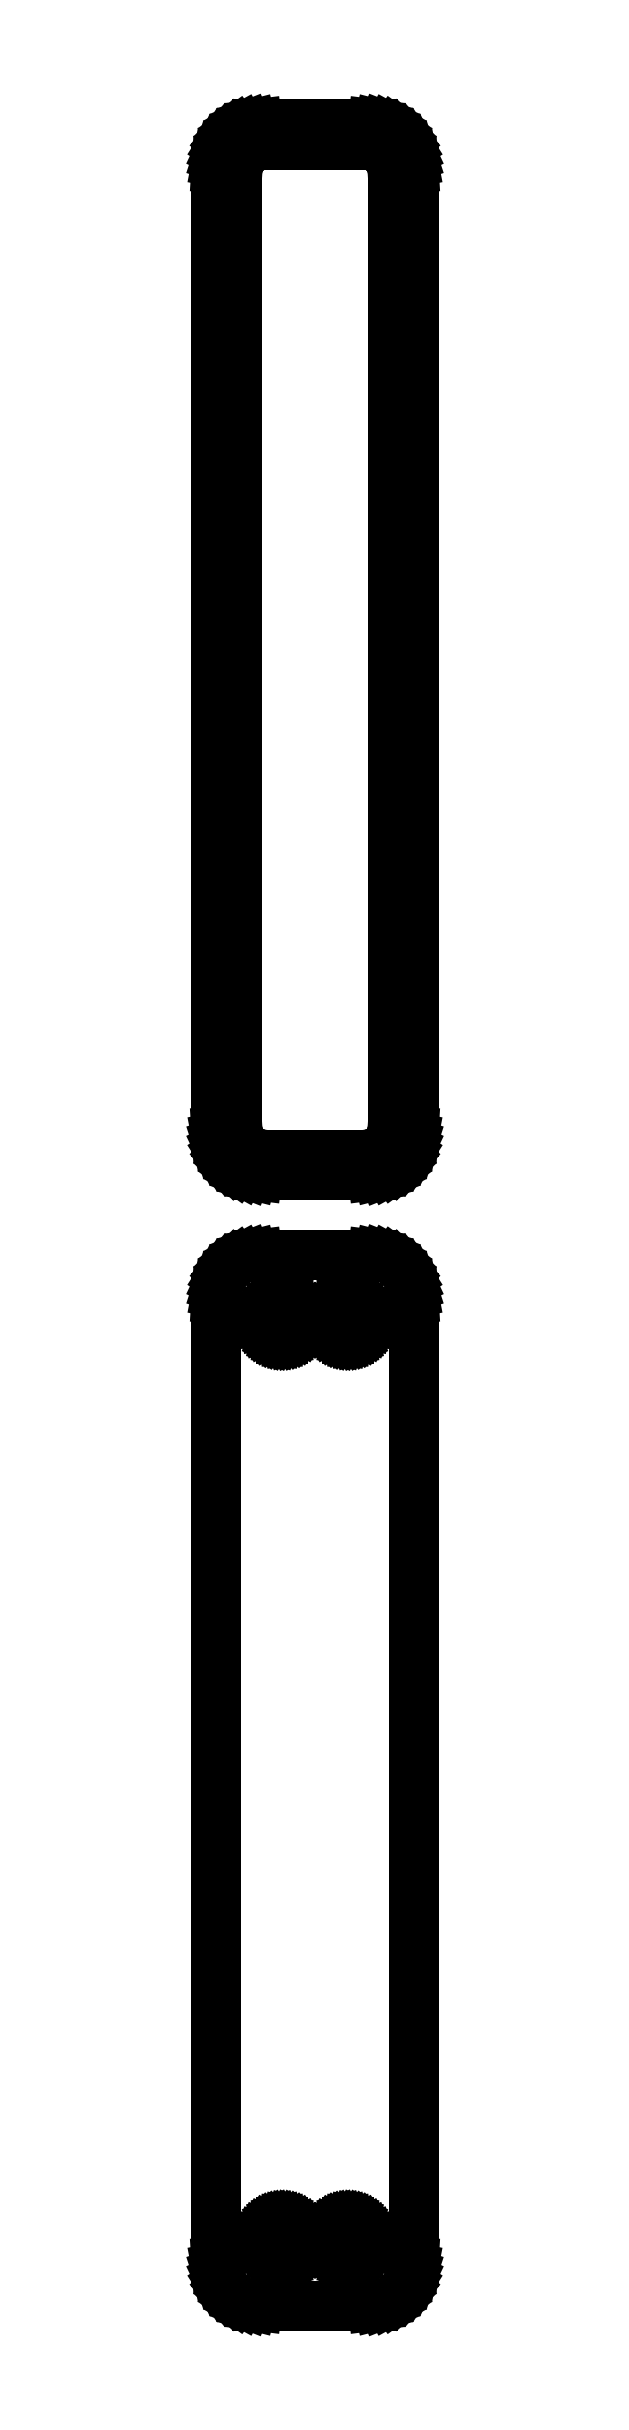
<metadata>
{"format":"dxf","ext":"dxf","renderer":"ezdxf+matplotlib","layout":"modelspace","background":"white","min_lineweight":24,"dpi":150}
</metadata>
<code>
0
SECTION
2
ENTITIES
0
LINE
8
0
10
7.187
20
327.1
11
7.795
21
327.2
0
LINE
8
0
10
7.795
20
327.2
11
8.379
21
327.5
0
LINE
8
0
10
8.379
20
327.5
11
8.929
21
327.8
0
LINE
8
0
10
8.929
20
327.8
11
9.437
21
328.1
0
LINE
8
0
10
9.437
20
328.1
11
9.895
21
328.6
0
LINE
8
0
10
9.895
20
328.6
11
10.3
21
329.1
0
LINE
8
0
10
10.3
20
329.1
11
10.63
21
329.6
0
LINE
8
0
10
10.63
20
329.6
11
10.9
21
330.2
0
LINE
8
0
10
10.9
20
330.2
11
11.09
21
330.8
0
LINE
8
0
10
11.09
20
330.8
11
11.21
21
331.4
0
LINE
8
0
10
11.21
20
331.4
11
11.25
21
332
0
LINE
8
0
10
11.25
20
332
11
11.25
21
442
0
LINE
8
0
10
11.25
20
442
11
11.21
21
442.6
0
LINE
8
0
10
11.21
20
442.6
11
11.09
21
443.2
0
LINE
8
0
10
11.09
20
443.2
11
10.9
21
443.8
0
LINE
8
0
10
10.9
20
443.8
11
10.63
21
444.4
0
LINE
8
0
10
10.63
20
444.4
11
10.3
21
444.9
0
LINE
8
0
10
10.3
20
444.9
11
9.895
21
445.4
0
LINE
8
0
10
9.895
20
445.4
11
9.437
21
445.9
0
LINE
8
0
10
9.437
20
445.9
11
8.929
21
446.2
0
LINE
8
0
10
8.929
20
446.2
11
8.379
21
446.5
0
LINE
8
0
10
8.379
20
446.5
11
7.795
21
446.8
0
LINE
8
0
10
7.795
20
446.8
11
7.187
21
446.9
0
LINE
8
0
10
7.187
20
446.9
11
6.564
21
447
0
LINE
8
0
10
6.564
20
447
11
-6.564
21
447
0
LINE
8
0
10
-6.564
20
447
11
-7.187
21
446.9
0
LINE
8
0
10
-7.187
20
446.9
11
-7.795
21
446.8
0
LINE
8
0
10
-7.795
20
446.8
11
-8.379
21
446.5
0
LINE
8
0
10
-8.379
20
446.5
11
-8.929
21
446.2
0
LINE
8
0
10
-8.929
20
446.2
11
-9.437
21
445.9
0
LINE
8
0
10
-9.437
20
445.9
11
-9.895
21
445.4
0
LINE
8
0
10
-9.895
20
445.4
11
-10.3
21
444.9
0
LINE
8
0
10
-10.3
20
444.9
11
-10.63
21
444.4
0
LINE
8
0
10
-10.63
20
444.4
11
-10.9
21
443.8
0
LINE
8
0
10
-10.9
20
443.8
11
-11.09
21
443.2
0
LINE
8
0
10
-11.09
20
443.2
11
-11.21
21
442.6
0
LINE
8
0
10
-11.21
20
442.6
11
-11.25
21
442
0
LINE
8
0
10
-11.25
20
442
11
-11.25
21
332
0
LINE
8
0
10
-11.25
20
332
11
-11.21
21
331.4
0
LINE
8
0
10
-11.21
20
331.4
11
-11.09
21
330.8
0
LINE
8
0
10
-11.09
20
330.8
11
-10.9
21
330.2
0
LINE
8
0
10
-10.9
20
330.2
11
-10.63
21
329.6
0
LINE
8
0
10
-10.63
20
329.6
11
-10.3
21
329.1
0
LINE
8
0
10
-10.3
20
329.1
11
-9.895
21
328.6
0
LINE
8
0
10
-9.895
20
328.6
11
-9.437
21
328.1
0
LINE
8
0
10
-9.437
20
328.1
11
-8.929
21
327.8
0
LINE
8
0
10
-8.929
20
327.8
11
-8.379
21
327.5
0
LINE
8
0
10
-8.379
20
327.5
11
-7.795
21
327.2
0
LINE
8
0
10
-7.795
20
327.2
11
-7.187
21
327.1
0
LINE
8
0
10
-7.187
20
327.1
11
-6.564
21
327
0
LINE
8
0
10
-6.564
20
327
11
6.564
21
327
0
LINE
8
0
10
6.564
20
327
11
7.187
21
327.1
0
LINE
8
0
10
-5.945
20
329.4
11
-6.333
21
329.4
0
LINE
8
0
10
-6.333
20
329.4
11
-6.712
21
329.5
0
LINE
8
0
10
-6.712
20
329.5
11
-7.075
21
329.7
0
LINE
8
0
10
-7.075
20
329.7
11
-7.418
21
329.9
0
LINE
8
0
10
-7.418
20
329.9
11
-7.734
21
330.1
0
LINE
8
0
10
-7.734
20
330.1
11
-8.019
21
330.4
0
LINE
8
0
10
-8.019
20
330.4
11
-8.268
21
330.7
0
LINE
8
0
10
-8.268
20
330.7
11
-8.478
21
331
0
LINE
8
0
10
-8.478
20
331
11
-8.644
21
331.4
0
LINE
8
0
10
-8.644
20
331.4
11
-8.765
21
331.7
0
LINE
8
0
10
-8.765
20
331.7
11
-8.838
21
332.1
0
LINE
8
0
10
-8.838
20
332.1
11
-8.863
21
332.5
0
LINE
8
0
10
-8.863
20
332.5
11
-8.863
21
441.5
0
LINE
8
0
10
-8.863
20
441.5
11
-8.838
21
441.9
0
LINE
8
0
10
-8.838
20
441.9
11
-8.765
21
442.3
0
LINE
8
0
10
-8.765
20
442.3
11
-8.644
21
442.6
0
LINE
8
0
10
-8.644
20
442.6
11
-8.478
21
443
0
LINE
8
0
10
-8.478
20
443
11
-8.268
21
443.3
0
LINE
8
0
10
-8.268
20
443.3
11
-8.019
21
443.6
0
LINE
8
0
10
-8.019
20
443.6
11
-7.734
21
443.9
0
LINE
8
0
10
-7.734
20
443.9
11
-7.418
21
444.1
0
LINE
8
0
10
-7.418
20
444.1
11
-7.075
21
444.3
0
LINE
8
0
10
-7.075
20
444.3
11
-6.712
21
444.5
0
LINE
8
0
10
-6.712
20
444.5
11
-6.333
21
444.6
0
LINE
8
0
10
-6.333
20
444.6
11
-5.945
21
444.6
0
LINE
8
0
10
-5.945
20
444.6
11
5.945
21
444.6
0
LINE
8
0
10
5.945
20
444.6
11
6.333
21
444.6
0
LINE
8
0
10
6.333
20
444.6
11
6.712
21
444.5
0
LINE
8
0
10
6.712
20
444.5
11
7.075
21
444.3
0
LINE
8
0
10
7.075
20
444.3
11
7.418
21
444.1
0
LINE
8
0
10
7.418
20
444.1
11
7.734
21
443.9
0
LINE
8
0
10
7.734
20
443.9
11
8.019
21
443.6
0
LINE
8
0
10
8.019
20
443.6
11
8.268
21
443.3
0
LINE
8
0
10
8.268
20
443.3
11
8.478
21
443
0
LINE
8
0
10
8.478
20
443
11
8.644
21
442.6
0
LINE
8
0
10
8.644
20
442.6
11
8.765
21
442.3
0
LINE
8
0
10
8.765
20
442.3
11
8.838
21
441.9
0
LINE
8
0
10
8.838
20
441.9
11
8.863
21
441.5
0
LINE
8
0
10
8.863
20
441.5
11
8.863
21
332.5
0
LINE
8
0
10
8.863
20
332.5
11
8.838
21
332.1
0
LINE
8
0
10
8.838
20
332.1
11
8.765
21
331.7
0
LINE
8
0
10
8.765
20
331.7
11
8.644
21
331.4
0
LINE
8
0
10
8.644
20
331.4
11
8.478
21
331
0
LINE
8
0
10
8.478
20
331
11
8.268
21
330.7
0
LINE
8
0
10
8.268
20
330.7
11
8.019
21
330.4
0
LINE
8
0
10
8.019
20
330.4
11
7.734
21
330.1
0
LINE
8
0
10
7.734
20
330.1
11
7.418
21
329.9
0
LINE
8
0
10
7.418
20
329.9
11
7.075
21
329.7
0
LINE
8
0
10
7.075
20
329.7
11
6.712
21
329.5
0
LINE
8
0
10
6.712
20
329.5
11
6.333
21
329.4
0
LINE
8
0
10
6.333
20
329.4
11
5.945
21
329.4
0
LINE
8
0
10
5.945
20
329.4
11
-5.945
21
329.4
0
LINE
8
0
10
7.187
20
198.1
11
7.795
21
198.2
0
LINE
8
0
10
7.795
20
198.2
11
8.379
21
198.5
0
LINE
8
0
10
8.379
20
198.5
11
8.929
21
198.8
0
LINE
8
0
10
8.929
20
198.8
11
9.437
21
199.1
0
LINE
8
0
10
9.437
20
199.1
11
9.895
21
199.6
0
LINE
8
0
10
9.895
20
199.6
11
10.3
21
200.1
0
LINE
8
0
10
10.3
20
200.1
11
10.63
21
200.6
0
LINE
8
0
10
10.63
20
200.6
11
10.9
21
201.2
0
LINE
8
0
10
10.9
20
201.2
11
11.09
21
201.8
0
LINE
8
0
10
11.09
20
201.8
11
11.21
21
202.4
0
LINE
8
0
10
11.21
20
202.4
11
11.25
21
203
0
LINE
8
0
10
11.25
20
203
11
11.25
21
313
0
LINE
8
0
10
11.25
20
313
11
11.21
21
313.6
0
LINE
8
0
10
11.21
20
313.6
11
11.09
21
314.2
0
LINE
8
0
10
11.09
20
314.2
11
10.9
21
314.8
0
LINE
8
0
10
10.9
20
314.8
11
10.63
21
315.4
0
LINE
8
0
10
10.63
20
315.4
11
10.3
21
315.9
0
LINE
8
0
10
10.3
20
315.9
11
9.895
21
316.4
0
LINE
8
0
10
9.895
20
316.4
11
9.437
21
316.9
0
LINE
8
0
10
9.437
20
316.9
11
8.929
21
317.2
0
LINE
8
0
10
8.929
20
317.2
11
8.379
21
317.5
0
LINE
8
0
10
8.379
20
317.5
11
7.795
21
317.8
0
LINE
8
0
10
7.795
20
317.8
11
7.187
21
317.9
0
LINE
8
0
10
7.187
20
317.9
11
6.564
21
318
0
LINE
8
0
10
6.564
20
318
11
-6.564
21
318
0
LINE
8
0
10
-6.564
20
318
11
-7.187
21
317.9
0
LINE
8
0
10
-7.187
20
317.9
11
-7.795
21
317.8
0
LINE
8
0
10
-7.795
20
317.8
11
-8.379
21
317.5
0
LINE
8
0
10
-8.379
20
317.5
11
-8.929
21
317.2
0
LINE
8
0
10
-8.929
20
317.2
11
-9.437
21
316.9
0
LINE
8
0
10
-9.437
20
316.9
11
-9.895
21
316.4
0
LINE
8
0
10
-9.895
20
316.4
11
-10.3
21
315.9
0
LINE
8
0
10
-10.3
20
315.9
11
-10.63
21
315.4
0
LINE
8
0
10
-10.63
20
315.4
11
-10.9
21
314.8
0
LINE
8
0
10
-10.9
20
314.8
11
-11.09
21
314.2
0
LINE
8
0
10
-11.09
20
314.2
11
-11.21
21
313.6
0
LINE
8
0
10
-11.21
20
313.6
11
-11.25
21
313
0
LINE
8
0
10
-11.25
20
313
11
-11.25
21
203
0
LINE
8
0
10
-11.25
20
203
11
-11.21
21
202.4
0
LINE
8
0
10
-11.21
20
202.4
11
-11.09
21
201.8
0
LINE
8
0
10
-11.09
20
201.8
11
-10.9
21
201.2
0
LINE
8
0
10
-10.9
20
201.2
11
-10.63
21
200.6
0
LINE
8
0
10
-10.63
20
200.6
11
-10.3
21
200.1
0
LINE
8
0
10
-10.3
20
200.1
11
-9.895
21
199.6
0
LINE
8
0
10
-9.895
20
199.6
11
-9.437
21
199.1
0
LINE
8
0
10
-9.437
20
199.1
11
-8.929
21
198.8
0
LINE
8
0
10
-8.929
20
198.8
11
-8.379
21
198.5
0
LINE
8
0
10
-8.379
20
198.5
11
-7.795
21
198.2
0
LINE
8
0
10
-7.795
20
198.2
11
-7.187
21
198.1
0
LINE
8
0
10
-7.187
20
198.1
11
-6.564
21
198
0
LINE
8
0
10
-6.564
20
198
11
6.564
21
198
0
LINE
8
0
10
6.564
20
198
11
7.187
21
198.1
0
LINE
8
0
10
3.616
20
308.4
11
3.35
21
308.4
0
LINE
8
0
10
3.35
20
308.4
11
3.09
21
308.5
0
LINE
8
0
10
3.09
20
308.5
11
2.841
21
308.6
0
LINE
8
0
10
2.841
20
308.6
11
2.606
21
308.7
0
LINE
8
0
10
2.606
20
308.7
11
2.389
21
308.9
0
LINE
8
0
10
2.389
20
308.9
11
2.193
21
309
0
LINE
8
0
10
2.193
20
309
11
2.023
21
309.2
0
LINE
8
0
10
2.023
20
309.2
11
1.879
21
309.5
0
LINE
8
0
10
1.879
20
309.5
11
1.765
21
309.7
0
LINE
8
0
10
1.765
20
309.7
11
1.682
21
310
0
LINE
8
0
10
1.682
20
310
11
1.632
21
310.2
0
LINE
8
0
10
1.632
20
310.2
11
1.615
21
310.5
0
LINE
8
0
10
1.615
20
310.5
11
1.632
21
310.8
0
LINE
8
0
10
1.632
20
310.8
11
1.682
21
311
0
LINE
8
0
10
1.682
20
311
11
1.765
21
311.3
0
LINE
8
0
10
1.765
20
311.3
11
1.879
21
311.5
0
LINE
8
0
10
1.879
20
311.5
11
2.023
21
311.8
0
LINE
8
0
10
2.023
20
311.8
11
2.193
21
312
0
LINE
8
0
10
2.193
20
312
11
2.389
21
312.1
0
LINE
8
0
10
2.389
20
312.1
11
2.606
21
312.3
0
LINE
8
0
10
2.606
20
312.3
11
2.841
21
312.4
0
LINE
8
0
10
2.841
20
312.4
11
3.09
21
312.5
0
LINE
8
0
10
3.09
20
312.5
11
3.35
21
312.6
0
LINE
8
0
10
3.35
20
312.6
11
3.616
21
312.6
0
LINE
8
0
10
3.616
20
312.6
11
3.884
21
312.6
0
LINE
8
0
10
3.884
20
312.6
11
4.15
21
312.6
0
LINE
8
0
10
4.15
20
312.6
11
4.41
21
312.5
0
LINE
8
0
10
4.41
20
312.5
11
4.659
21
312.4
0
LINE
8
0
10
4.659
20
312.4
11
4.894
21
312.3
0
LINE
8
0
10
4.894
20
312.3
11
5.111
21
312.1
0
LINE
8
0
10
5.111
20
312.1
11
5.307
21
312
0
LINE
8
0
10
5.307
20
312
11
5.477
21
311.8
0
LINE
8
0
10
5.477
20
311.8
11
5.621
21
311.5
0
LINE
8
0
10
5.621
20
311.5
11
5.735
21
311.3
0
LINE
8
0
10
5.735
20
311.3
11
5.818
21
311
0
LINE
8
0
10
5.818
20
311
11
5.868
21
310.8
0
LINE
8
0
10
5.868
20
310.8
11
5.885
21
310.5
0
LINE
8
0
10
5.885
20
310.5
11
5.868
21
310.2
0
LINE
8
0
10
5.868
20
310.2
11
5.818
21
310
0
LINE
8
0
10
5.818
20
310
11
5.735
21
309.7
0
LINE
8
0
10
5.735
20
309.7
11
5.621
21
309.5
0
LINE
8
0
10
5.621
20
309.5
11
5.477
21
309.2
0
LINE
8
0
10
5.477
20
309.2
11
5.307
21
309
0
LINE
8
0
10
5.307
20
309
11
5.111
21
308.9
0
LINE
8
0
10
5.111
20
308.9
11
4.894
21
308.7
0
LINE
8
0
10
4.894
20
308.7
11
4.659
21
308.6
0
LINE
8
0
10
4.659
20
308.6
11
4.41
21
308.5
0
LINE
8
0
10
4.41
20
308.5
11
4.15
21
308.4
0
LINE
8
0
10
4.15
20
308.4
11
3.884
21
308.4
0
LINE
8
0
10
3.884
20
308.4
11
3.616
21
308.4
0
LINE
8
0
10
-3.884
20
308.4
11
-4.15
21
308.4
0
LINE
8
0
10
-4.15
20
308.4
11
-4.41
21
308.5
0
LINE
8
0
10
-4.41
20
308.5
11
-4.659
21
308.6
0
LINE
8
0
10
-4.659
20
308.6
11
-4.894
21
308.7
0
LINE
8
0
10
-4.894
20
308.7
11
-5.111
21
308.9
0
LINE
8
0
10
-5.111
20
308.9
11
-5.307
21
309
0
LINE
8
0
10
-5.307
20
309
11
-5.477
21
309.2
0
LINE
8
0
10
-5.477
20
309.2
11
-5.621
21
309.5
0
LINE
8
0
10
-5.621
20
309.5
11
-5.735
21
309.7
0
LINE
8
0
10
-5.735
20
309.7
11
-5.818
21
310
0
LINE
8
0
10
-5.818
20
310
11
-5.868
21
310.2
0
LINE
8
0
10
-5.868
20
310.2
11
-5.885
21
310.5
0
LINE
8
0
10
-5.885
20
310.5
11
-5.868
21
310.8
0
LINE
8
0
10
-5.868
20
310.8
11
-5.818
21
311
0
LINE
8
0
10
-5.818
20
311
11
-5.735
21
311.3
0
LINE
8
0
10
-5.735
20
311.3
11
-5.621
21
311.5
0
LINE
8
0
10
-5.621
20
311.5
11
-5.477
21
311.8
0
LINE
8
0
10
-5.477
20
311.8
11
-5.307
21
312
0
LINE
8
0
10
-5.307
20
312
11
-5.111
21
312.1
0
LINE
8
0
10
-5.111
20
312.1
11
-4.894
21
312.3
0
LINE
8
0
10
-4.894
20
312.3
11
-4.659
21
312.4
0
LINE
8
0
10
-4.659
20
312.4
11
-4.41
21
312.5
0
LINE
8
0
10
-4.41
20
312.5
11
-4.15
21
312.6
0
LINE
8
0
10
-4.15
20
312.6
11
-3.884
21
312.6
0
LINE
8
0
10
-3.884
20
312.6
11
-3.616
21
312.6
0
LINE
8
0
10
-3.616
20
312.6
11
-3.35
21
312.6
0
LINE
8
0
10
-3.35
20
312.6
11
-3.09
21
312.5
0
LINE
8
0
10
-3.09
20
312.5
11
-2.841
21
312.4
0
LINE
8
0
10
-2.841
20
312.4
11
-2.606
21
312.3
0
LINE
8
0
10
-2.606
20
312.3
11
-2.389
21
312.1
0
LINE
8
0
10
-2.389
20
312.1
11
-2.193
21
312
0
LINE
8
0
10
-2.193
20
312
11
-2.023
21
311.8
0
LINE
8
0
10
-2.023
20
311.8
11
-1.879
21
311.5
0
LINE
8
0
10
-1.879
20
311.5
11
-1.765
21
311.3
0
LINE
8
0
10
-1.765
20
311.3
11
-1.682
21
311
0
LINE
8
0
10
-1.682
20
311
11
-1.632
21
310.8
0
LINE
8
0
10
-1.632
20
310.8
11
-1.615
21
310.5
0
LINE
8
0
10
-1.615
20
310.5
11
-1.632
21
310.2
0
LINE
8
0
10
-1.632
20
310.2
11
-1.682
21
310
0
LINE
8
0
10
-1.682
20
310
11
-1.765
21
309.7
0
LINE
8
0
10
-1.765
20
309.7
11
-1.879
21
309.5
0
LINE
8
0
10
-1.879
20
309.5
11
-2.023
21
309.2
0
LINE
8
0
10
-2.023
20
309.2
11
-2.193
21
309
0
LINE
8
0
10
-2.193
20
309
11
-2.389
21
308.9
0
LINE
8
0
10
-2.389
20
308.9
11
-2.606
21
308.7
0
LINE
8
0
10
-2.606
20
308.7
11
-2.841
21
308.6
0
LINE
8
0
10
-2.841
20
308.6
11
-3.09
21
308.5
0
LINE
8
0
10
-3.09
20
308.5
11
-3.35
21
308.4
0
LINE
8
0
10
-3.35
20
308.4
11
-3.616
21
308.4
0
LINE
8
0
10
-3.616
20
308.4
11
-3.884
21
308.4
0
LINE
8
0
10
3.616
20
203.4
11
3.35
21
203.4
0
LINE
8
0
10
3.35
20
203.4
11
3.09
21
203.5
0
LINE
8
0
10
3.09
20
203.5
11
2.841
21
203.6
0
LINE
8
0
10
2.841
20
203.6
11
2.606
21
203.7
0
LINE
8
0
10
2.606
20
203.7
11
2.389
21
203.9
0
LINE
8
0
10
2.389
20
203.9
11
2.193
21
204
0
LINE
8
0
10
2.193
20
204
11
2.023
21
204.2
0
LINE
8
0
10
2.023
20
204.2
11
1.879
21
204.5
0
LINE
8
0
10
1.879
20
204.5
11
1.765
21
204.7
0
LINE
8
0
10
1.765
20
204.7
11
1.682
21
205
0
LINE
8
0
10
1.682
20
205
11
1.632
21
205.2
0
LINE
8
0
10
1.632
20
205.2
11
1.615
21
205.5
0
LINE
8
0
10
1.615
20
205.5
11
1.632
21
205.8
0
LINE
8
0
10
1.632
20
205.8
11
1.682
21
206
0
LINE
8
0
10
1.682
20
206
11
1.765
21
206.3
0
LINE
8
0
10
1.765
20
206.3
11
1.879
21
206.5
0
LINE
8
0
10
1.879
20
206.5
11
2.023
21
206.8
0
LINE
8
0
10
2.023
20
206.8
11
2.193
21
207
0
LINE
8
0
10
2.193
20
207
11
2.389
21
207.1
0
LINE
8
0
10
2.389
20
207.1
11
2.606
21
207.3
0
LINE
8
0
10
2.606
20
207.3
11
2.841
21
207.4
0
LINE
8
0
10
2.841
20
207.4
11
3.09
21
207.5
0
LINE
8
0
10
3.09
20
207.5
11
3.35
21
207.6
0
LINE
8
0
10
3.35
20
207.6
11
3.616
21
207.6
0
LINE
8
0
10
3.616
20
207.6
11
3.884
21
207.6
0
LINE
8
0
10
3.884
20
207.6
11
4.15
21
207.6
0
LINE
8
0
10
4.15
20
207.6
11
4.41
21
207.5
0
LINE
8
0
10
4.41
20
207.5
11
4.659
21
207.4
0
LINE
8
0
10
4.659
20
207.4
11
4.894
21
207.3
0
LINE
8
0
10
4.894
20
207.3
11
5.111
21
207.1
0
LINE
8
0
10
5.111
20
207.1
11
5.307
21
207
0
LINE
8
0
10
5.307
20
207
11
5.477
21
206.8
0
LINE
8
0
10
5.477
20
206.8
11
5.621
21
206.5
0
LINE
8
0
10
5.621
20
206.5
11
5.735
21
206.3
0
LINE
8
0
10
5.735
20
206.3
11
5.818
21
206
0
LINE
8
0
10
5.818
20
206
11
5.868
21
205.8
0
LINE
8
0
10
5.868
20
205.8
11
5.885
21
205.5
0
LINE
8
0
10
5.885
20
205.5
11
5.868
21
205.2
0
LINE
8
0
10
5.868
20
205.2
11
5.818
21
205
0
LINE
8
0
10
5.818
20
205
11
5.735
21
204.7
0
LINE
8
0
10
5.735
20
204.7
11
5.621
21
204.5
0
LINE
8
0
10
5.621
20
204.5
11
5.477
21
204.2
0
LINE
8
0
10
5.477
20
204.2
11
5.307
21
204
0
LINE
8
0
10
5.307
20
204
11
5.111
21
203.9
0
LINE
8
0
10
5.111
20
203.9
11
4.894
21
203.7
0
LINE
8
0
10
4.894
20
203.7
11
4.659
21
203.6
0
LINE
8
0
10
4.659
20
203.6
11
4.41
21
203.5
0
LINE
8
0
10
4.41
20
203.5
11
4.15
21
203.4
0
LINE
8
0
10
4.15
20
203.4
11
3.884
21
203.4
0
LINE
8
0
10
3.884
20
203.4
11
3.616
21
203.4
0
LINE
8
0
10
-3.884
20
203.4
11
-4.15
21
203.4
0
LINE
8
0
10
-4.15
20
203.4
11
-4.41
21
203.5
0
LINE
8
0
10
-4.41
20
203.5
11
-4.659
21
203.6
0
LINE
8
0
10
-4.659
20
203.6
11
-4.894
21
203.7
0
LINE
8
0
10
-4.894
20
203.7
11
-5.111
21
203.9
0
LINE
8
0
10
-5.111
20
203.9
11
-5.307
21
204
0
LINE
8
0
10
-5.307
20
204
11
-5.477
21
204.2
0
LINE
8
0
10
-5.477
20
204.2
11
-5.621
21
204.5
0
LINE
8
0
10
-5.621
20
204.5
11
-5.735
21
204.7
0
LINE
8
0
10
-5.735
20
204.7
11
-5.818
21
205
0
LINE
8
0
10
-5.818
20
205
11
-5.868
21
205.2
0
LINE
8
0
10
-5.868
20
205.2
11
-5.885
21
205.5
0
LINE
8
0
10
-5.885
20
205.5
11
-5.868
21
205.8
0
LINE
8
0
10
-5.868
20
205.8
11
-5.818
21
206
0
LINE
8
0
10
-5.818
20
206
11
-5.735
21
206.3
0
LINE
8
0
10
-5.735
20
206.3
11
-5.621
21
206.5
0
LINE
8
0
10
-5.621
20
206.5
11
-5.477
21
206.8
0
LINE
8
0
10
-5.477
20
206.8
11
-5.307
21
207
0
LINE
8
0
10
-5.307
20
207
11
-5.111
21
207.1
0
LINE
8
0
10
-5.111
20
207.1
11
-4.894
21
207.3
0
LINE
8
0
10
-4.894
20
207.3
11
-4.659
21
207.4
0
LINE
8
0
10
-4.659
20
207.4
11
-4.41
21
207.5
0
LINE
8
0
10
-4.41
20
207.5
11
-4.15
21
207.6
0
LINE
8
0
10
-4.15
20
207.6
11
-3.884
21
207.6
0
LINE
8
0
10
-3.884
20
207.6
11
-3.616
21
207.6
0
LINE
8
0
10
-3.616
20
207.6
11
-3.35
21
207.6
0
LINE
8
0
10
-3.35
20
207.6
11
-3.09
21
207.5
0
LINE
8
0
10
-3.09
20
207.5
11
-2.841
21
207.4
0
LINE
8
0
10
-2.841
20
207.4
11
-2.606
21
207.3
0
LINE
8
0
10
-2.606
20
207.3
11
-2.389
21
207.1
0
LINE
8
0
10
-2.389
20
207.1
11
-2.193
21
207
0
LINE
8
0
10
-2.193
20
207
11
-2.023
21
206.8
0
LINE
8
0
10
-2.023
20
206.8
11
-1.879
21
206.5
0
LINE
8
0
10
-1.879
20
206.5
11
-1.765
21
206.3
0
LINE
8
0
10
-1.765
20
206.3
11
-1.682
21
206
0
LINE
8
0
10
-1.682
20
206
11
-1.632
21
205.8
0
LINE
8
0
10
-1.632
20
205.8
11
-1.615
21
205.5
0
LINE
8
0
10
-1.615
20
205.5
11
-1.632
21
205.2
0
LINE
8
0
10
-1.632
20
205.2
11
-1.682
21
205
0
LINE
8
0
10
-1.682
20
205
11
-1.765
21
204.7
0
LINE
8
0
10
-1.765
20
204.7
11
-1.879
21
204.5
0
LINE
8
0
10
-1.879
20
204.5
11
-2.023
21
204.2
0
LINE
8
0
10
-2.023
20
204.2
11
-2.193
21
204
0
LINE
8
0
10
-2.193
20
204
11
-2.389
21
203.9
0
LINE
8
0
10
-2.389
20
203.9
11
-2.606
21
203.7
0
LINE
8
0
10
-2.606
20
203.7
11
-2.841
21
203.6
0
LINE
8
0
10
-2.841
20
203.6
11
-3.09
21
203.5
0
LINE
8
0
10
-3.09
20
203.5
11
-3.35
21
203.4
0
LINE
8
0
10
-3.35
20
203.4
11
-3.616
21
203.4
0
LINE
8
0
10
-3.616
20
203.4
11
-3.884
21
203.4
0
ENDSEC
0
EOF

</code>
